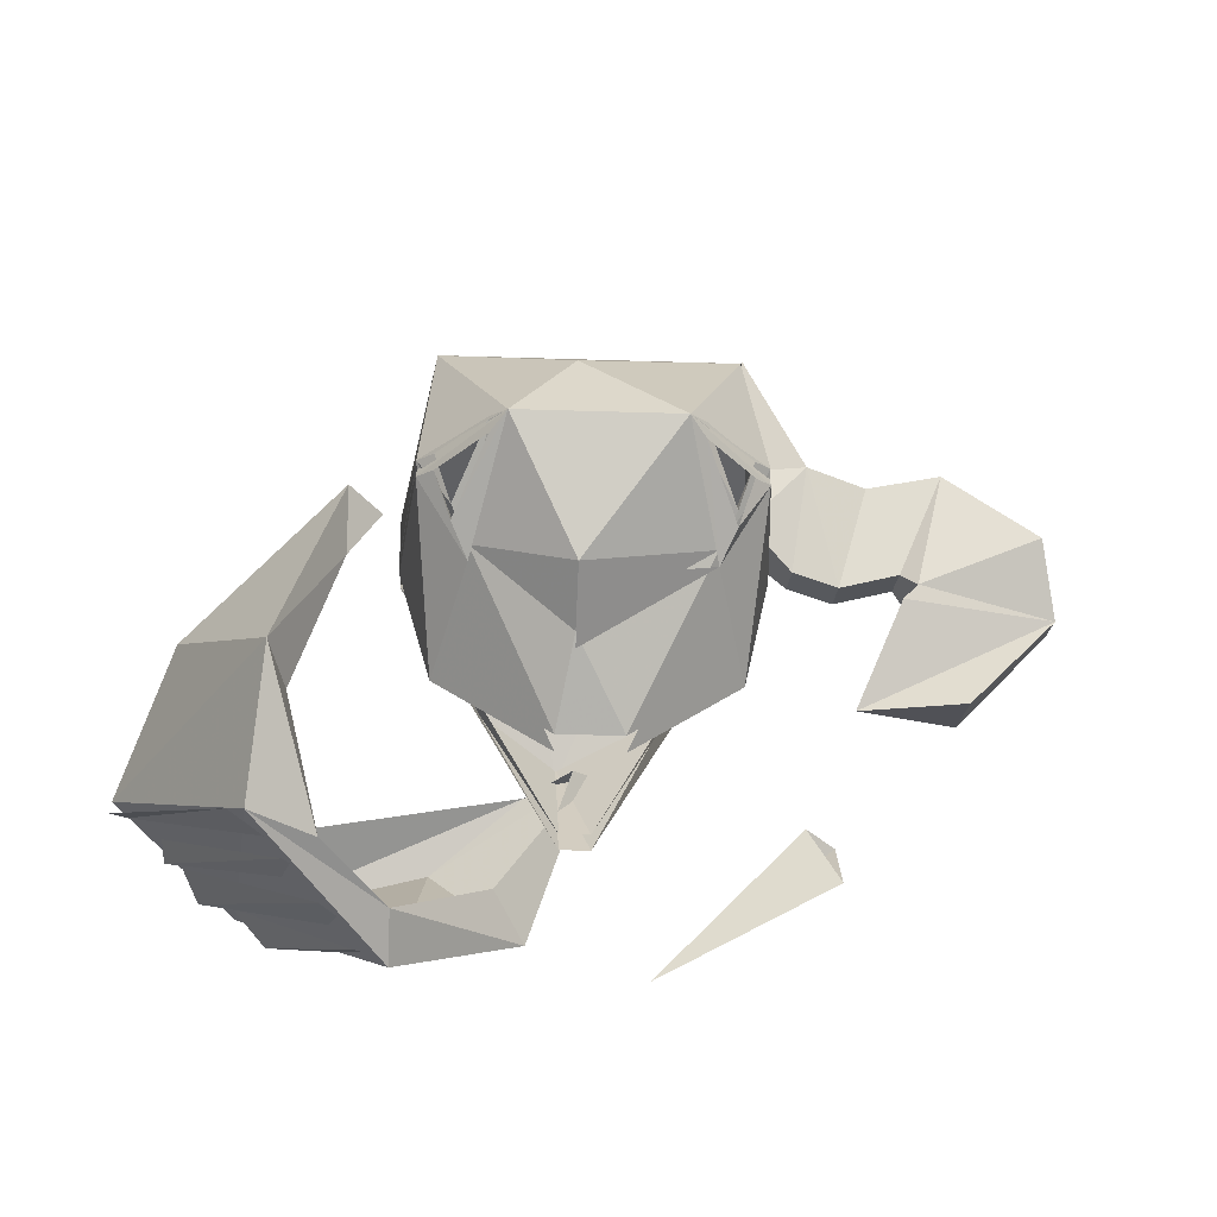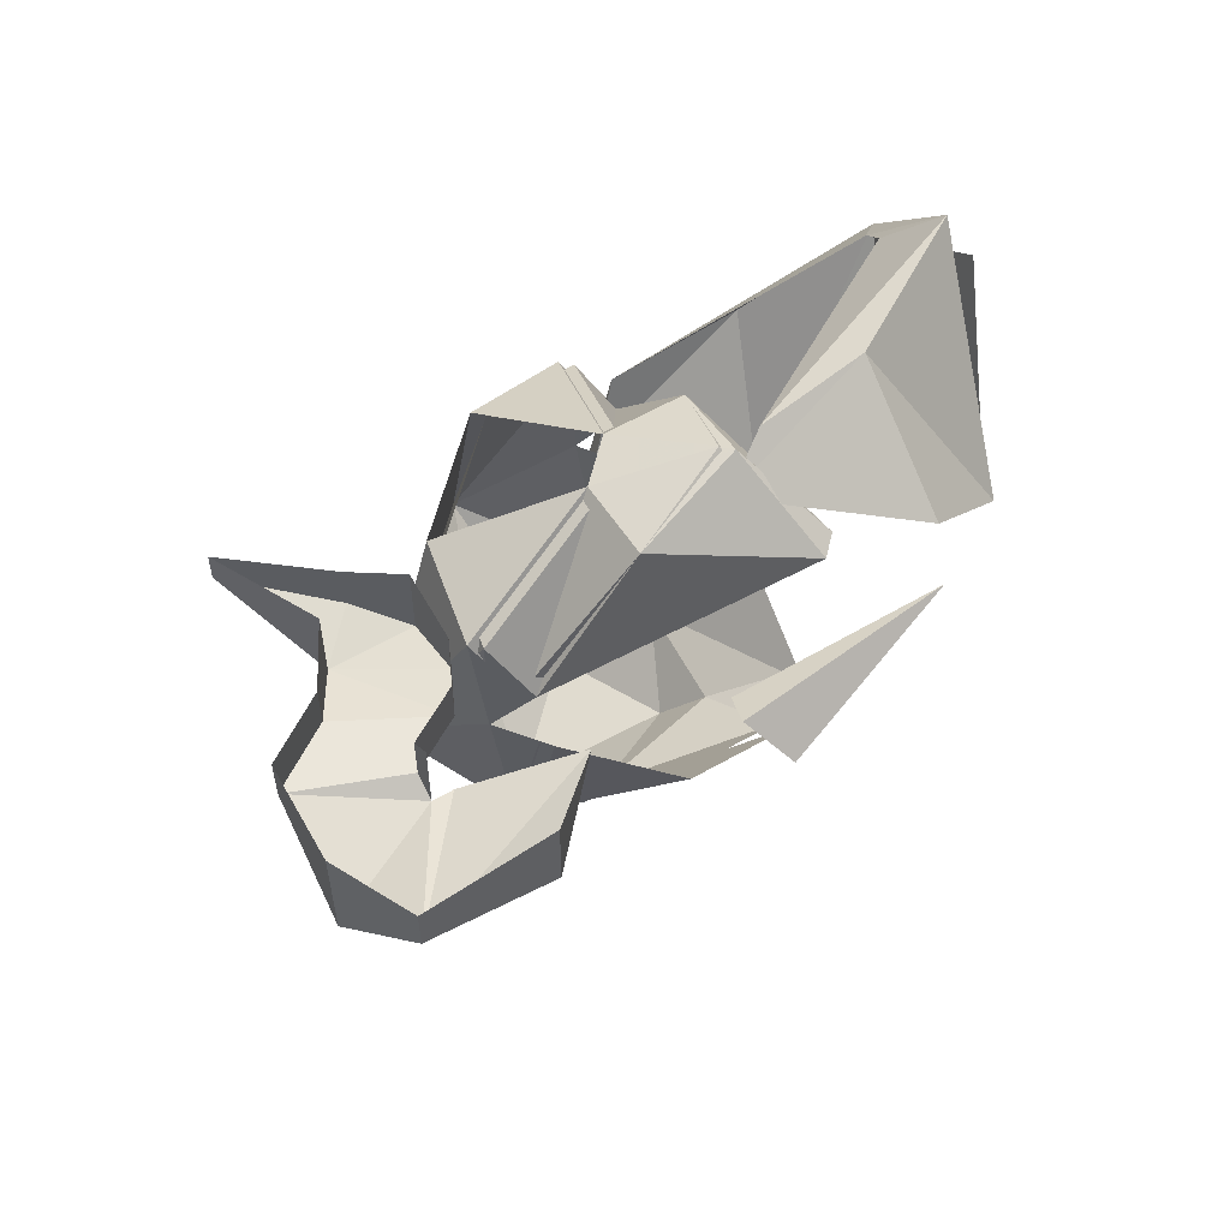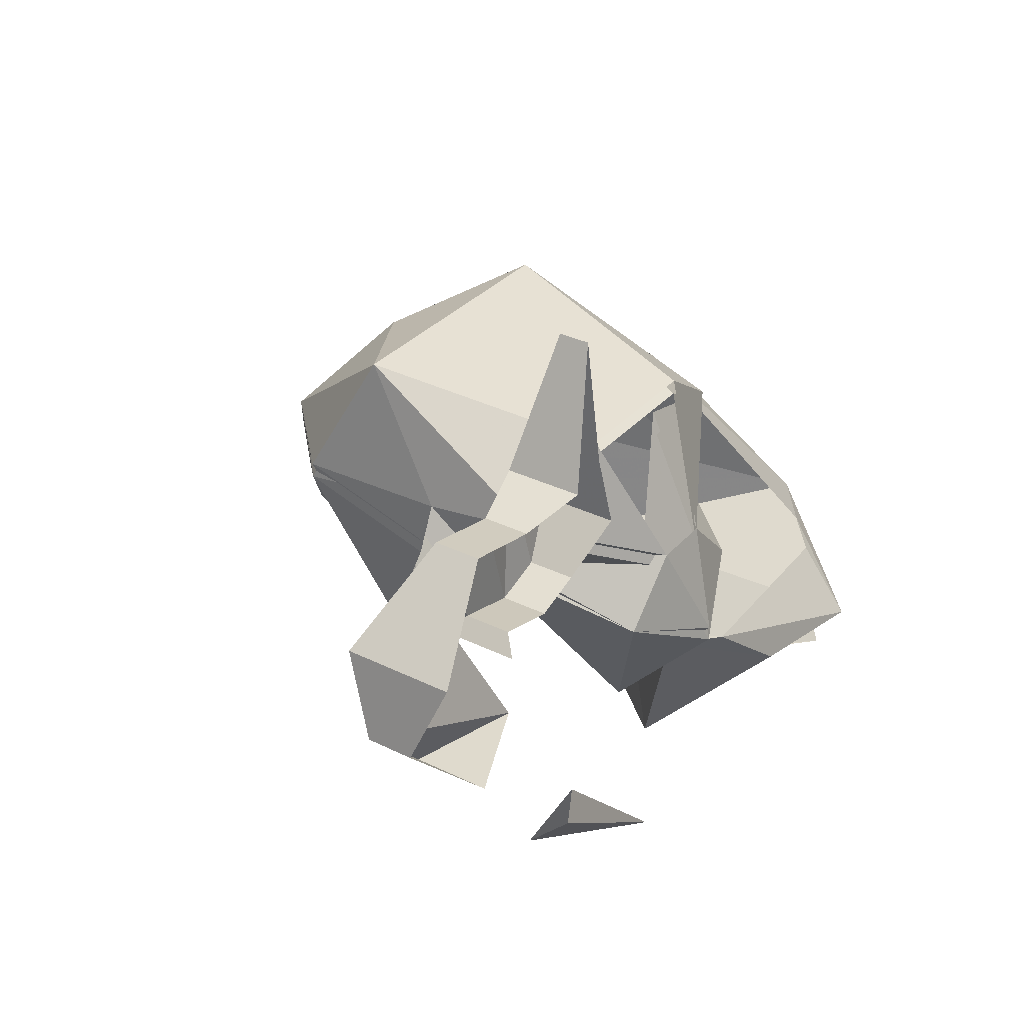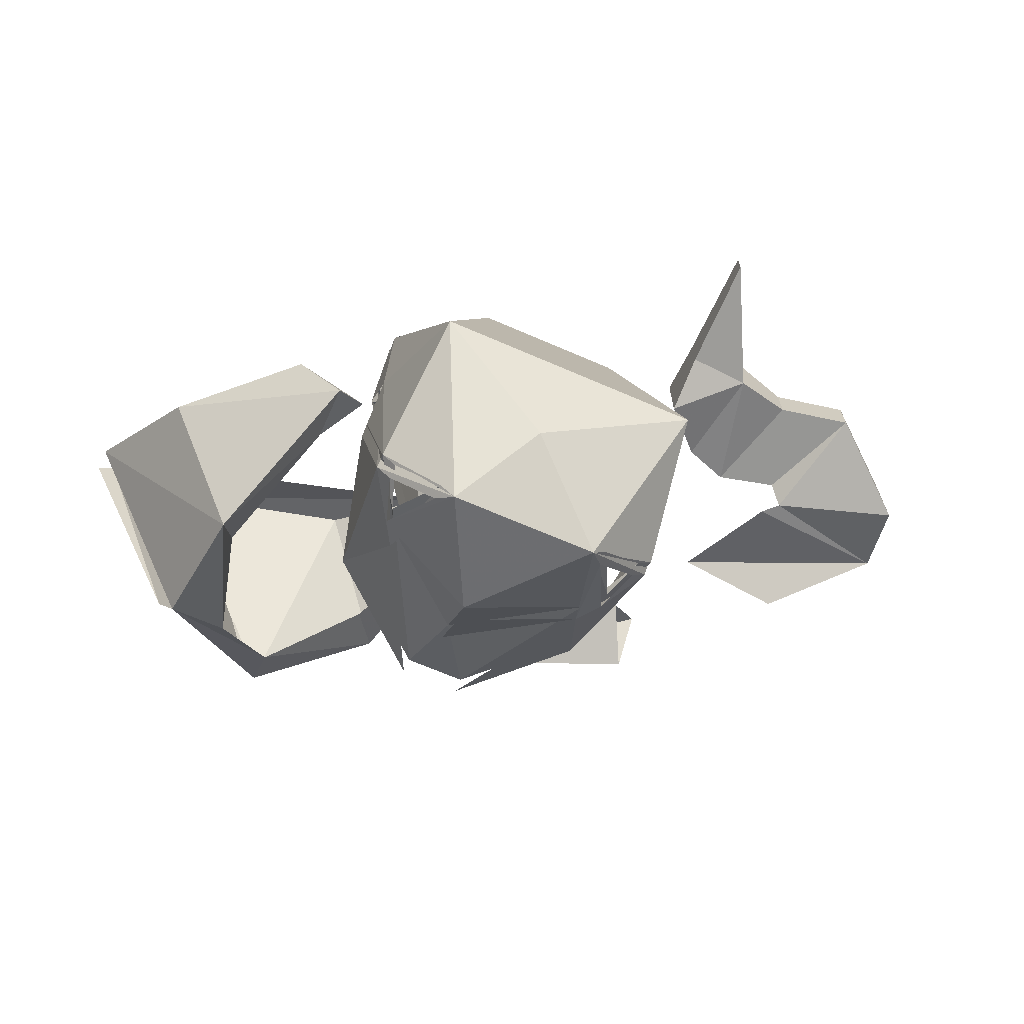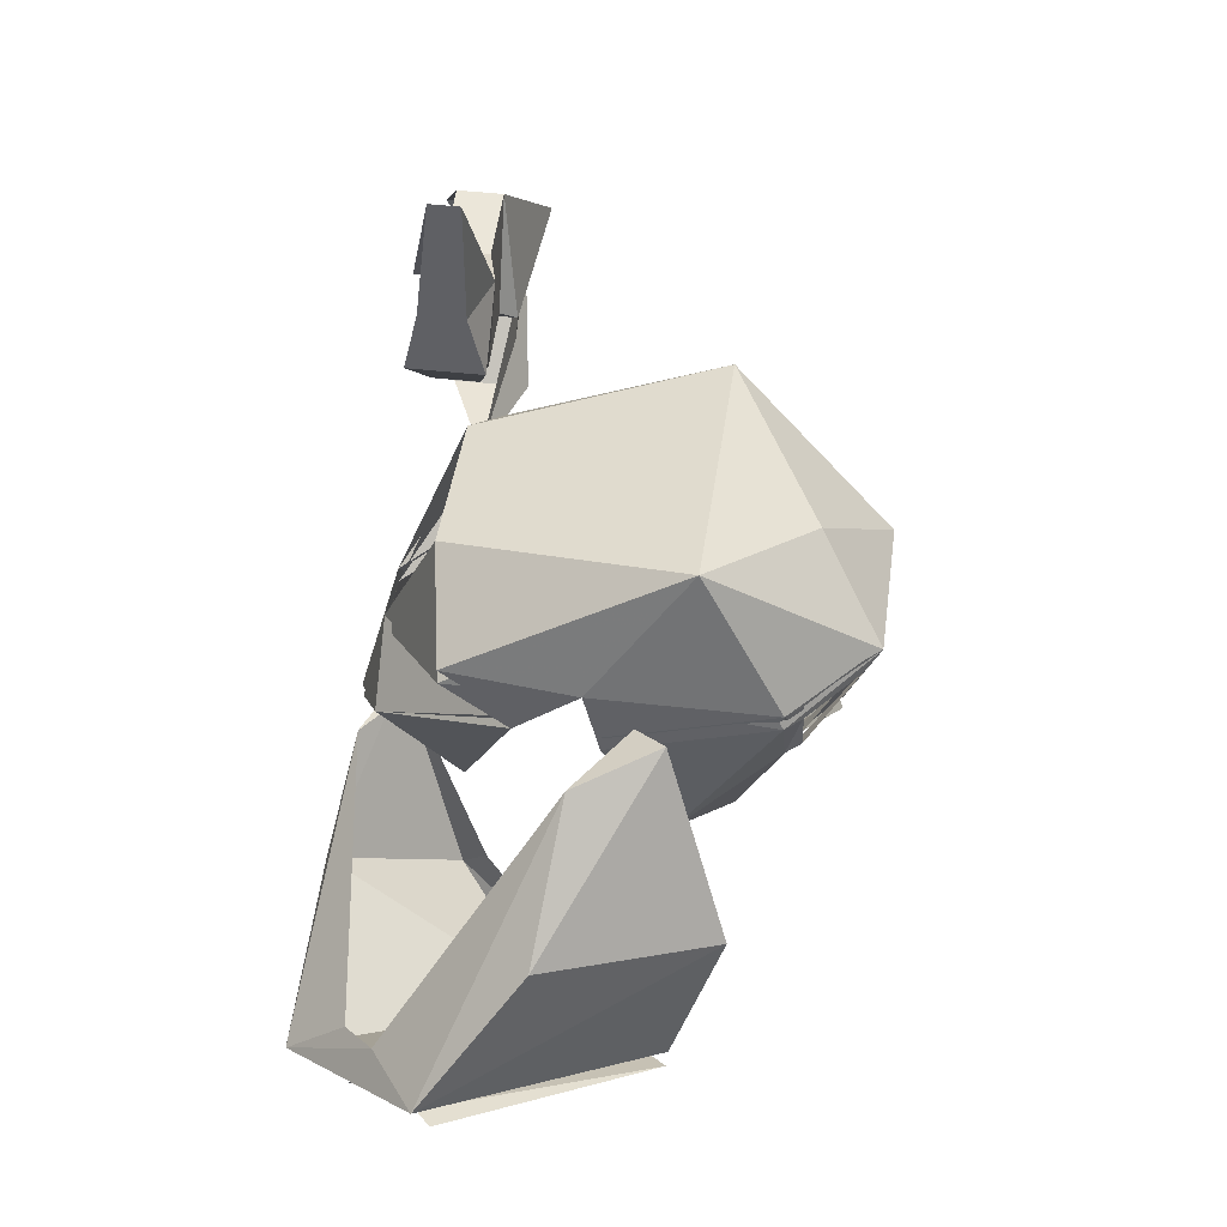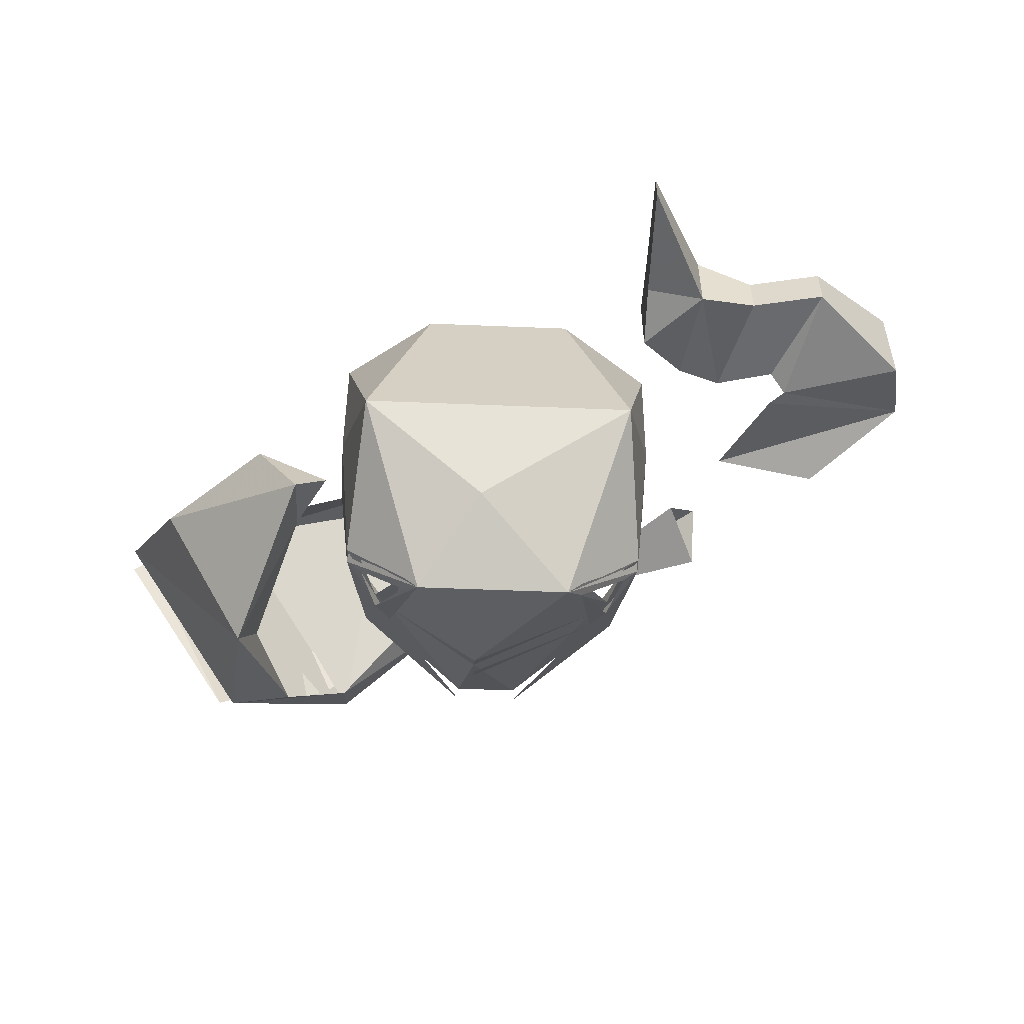
<metadata>
{"format":"obj","ext":"obj","renderer":"f3d","projection":"perspective","resolution":1024,"background":"white","views":[{"elev":-20.5,"azim":-3.6,"up":"+Z"},{"elev":54.8,"azim":103.0,"up":"+Y"},{"elev":32.8,"azim":124.3,"up":"+Z"},{"elev":-67.7,"azim":-23.5,"up":"+Y"},{"elev":43.7,"azim":-82.1,"up":"+Z"},{"elev":-53.1,"azim":-2.5,"up":"+Y"}]}
</metadata>
<code>
o item/veracs_helm/0
v -13 -20 -20
v -22 -7 -16
v -15 2 -21
v -5 -12 -27
v -5 -14 -24
v -9 -18 -21
v -12 -23 -11
v -18 -13 -8
v -11 -14 -1
v -18 -4 -16
v -16 -2 -17
v 3 1 -13
v -3 2 -18
v 3 -5 -24
v 1 -7 -21
v 5 -3 -15
v 7 -1 -12
v 6 -2 -12
v -8 -19 0
v -6 -17 -1
v -8 -18 -4
v -11 -20 -13
v -7 -12 -26
v -15 -1 -21
v -13 1 -23
v -6 -11 -26
v -9 -15 -24
v -18 -3 -19
v -17 -2 -21
v -7 -13 -25
v -11 -17 -22
v -19 -6 -18
v -19 -4 -19
v -9 -16 -23
v -14 -20 -20
v -22 -8 -17
v -21 -7 -17
v -12 -18 -21
v 23 -2 -19
v 21 0 -15
v 11 0 -25
v 23 1 -16
v 24 -3 -8
v 31 -5 -8
v 37 -4 -2
v 27 -5 -1
v 28 -5 0
v 36 -6 3
v 30 -4 8
v 27 -4 1
v 28 0 0
v 27 -1 1
v 23 -4 0
v 23 -1 0
v 20 -4 1
v 20 -1 1
v 17 -5 4
v 17 0 4
v 17 -4 8
v 17 -1 8
v 17 -4 16
v 17 -2 16
v 21 -5 8
v 21 0 8
v 25 -1 7
v 25 -4 7
v 30 -1 8
v 36 1 3
v 37 -1 -2
v 31 0 -8
v 17 -6 1
v 8 -1 -4
v 11 -5 5
v 15 -20 8
v 17 -14 0
v 17 -10 -2
v 12 -1 -8
v 5 1 -11
v 4 -1 -4
v 0 -1 -8
v -5 -10 -2
v -5 -6 1
v 1 -5 5
v -3 -20 8
v -5 -14 0
v -5 -6 0
v 1 -5 4
v 5 -26 4
v 1 -30 0
v -4 -25 -2
v -4 -25 -1
v 5 -26 5
v 11 -30 0
v 5 -28 -8
v 13 -25 -6
v 14 -26 -4
v 12 -29 0
v 15 -26 -1
v 16 -25 -1
v 16 -25 -2
v 12 -29 -1
v 13 -25 -7
v 14 -26 -5
v 15 -19 -12
v 8 -22 -17
v 15 -26 -2
v 0 -29 -1
v -3 -26 -2
v -1 -25 -7
v -3 -19 -12
v -5 -15 -4
v -2 -26 -5
v -3 -26 -1
v 0 -29 0
v -1 -25 -6
v 5 -25 -11
v 8 -22 -16
v 15 -19 -11
v 17 -15 -3
v 17 -15 -4
v -2 -26 -4
v 11 -5 4
v 8 -1 -5
v 17 -6 0
v 4 -1 -5
v -5 -10 -3
v 5 1 -12
v 17 -10 -3
v 7 -5 -17
v 5 -5 -17
v 7 -5 -18
v 5 -5 -18
v 4 -22 -17
v 5 -25 -12
v 5 -28 -9
v 4 -22 -16
v -3 -19 -11
v -5 -15 -3
f 1 2 3
f 1 3 4
f 1 4 5
f 1 5 6
f 1 6 7
f 1 7 2
f 2 7 8
f 2 8 9
f 2 9 10
f 2 10 3
f 3 10 11
f 3 11 12
f 3 12 13
f 3 13 4
f 4 13 14
f 4 14 5
f 5 14 15
f 15 14 16
f 16 14 17
f 16 17 18
f 18 17 12
f 18 12 12
f 17 14 13
f 17 13 12
f 8 7 19
f 8 19 9
f 9 19 20
f 20 19 21
f 21 19 7
f 21 7 22
f 22 7 6
f 23 24 25
f 23 25 26
f 27 28 29
f 27 29 30
f 31 32 33
f 31 33 34
f 35 36 37
f 35 37 38
f 19 9 9
f 39 40 41
f 39 41 42
f 42 41 40
f 43 43 44
f 43 44 45
f 43 45 46
f 46 45 47
f 47 45 48
f 47 48 49
f 47 49 50
f 47 50 51
f 51 50 52
f 52 50 53
f 52 53 54
f 54 53 55
f 54 55 56
f 56 55 57
f 56 57 58
f 58 57 59
f 58 59 60
f 60 59 61
f 60 61 62
f 62 61 63
f 62 63 64
f 64 63 65
f 65 63 66
f 65 66 67
f 67 66 49
f 67 49 48
f 67 48 68
f 68 48 45
f 68 45 69
f 69 45 44
f 69 44 70
f 70 44 43
f 70 43 43
f 43 43 44
f 50 49 66
f 50 66 53
f 53 66 63
f 53 63 55
f 55 63 57
f 57 63 59
f 59 63 61
f 71 72 73
f 71 73 74
f 71 74 75
f 71 75 76
f 71 76 72
f 72 76 77
f 72 77 78
f 72 78 79
f 79 78 80
f 79 80 81
f 79 81 82
f 79 82 83
f 83 82 84
f 83 84 74
f 83 74 73
f 85 82 81
f 82 85 84
f 84 85 85
f 84 85 86
f 84 86 87
f 84 87 74
f 84 74 88
f 84 88 89
f 84 89 90
f 84 90 85
f 84 85 91
f 84 91 89
f 84 89 92
f 84 92 74
f 74 92 93
f 74 93 88
f 88 93 89
f 89 93 92
f 93 89 94
f 93 94 95
f 93 95 96
f 93 96 97
f 93 97 98
f 93 98 99
f 93 99 74
f 93 74 100
f 93 100 101
f 93 101 102
f 102 101 103
f 102 103 100
f 102 100 104
f 102 104 105
f 100 106 101
f 106 100 103
f 89 107 108
f 89 108 90
f 90 108 109
f 90 109 110
f 90 110 111
f 90 111 85
f 109 108 112
f 109 112 89
f 89 112 107
f 95 99 98
f 95 98 96
f 91 113 114
f 91 114 89
f 89 114 115
f 89 115 94
f 94 115 116
f 94 116 95
f 95 116 117
f 95 117 118
f 95 118 99
f 99 118 119
f 99 119 75
f 99 75 74
f 74 75 75
f 74 75 100
f 100 75 120
f 100 120 104
f 121 113 91
f 121 91 115
f 121 115 114
f 122 123 124
f 122 124 74
f 122 74 87
f 86 125 87
f 125 86 126
f 125 126 80
f 125 80 127
f 125 127 123
f 123 127 77
f 123 77 128
f 123 128 124
f 124 128 75
f 124 75 74
f 74 75 75
f 126 86 85
f 129 78 77
f 129 77 76
f 78 129 130
f 78 130 80
f 80 130 81
f 77 127 131
f 77 131 128
f 132 131 127
f 132 127 80
f 132 80 126
f 133 110 109
f 134 135 102
f 116 115 136
f 116 136 117
f 115 137 136
f 137 115 91
f 137 91 138
f 138 91 85
f 84 85 85

</code>
